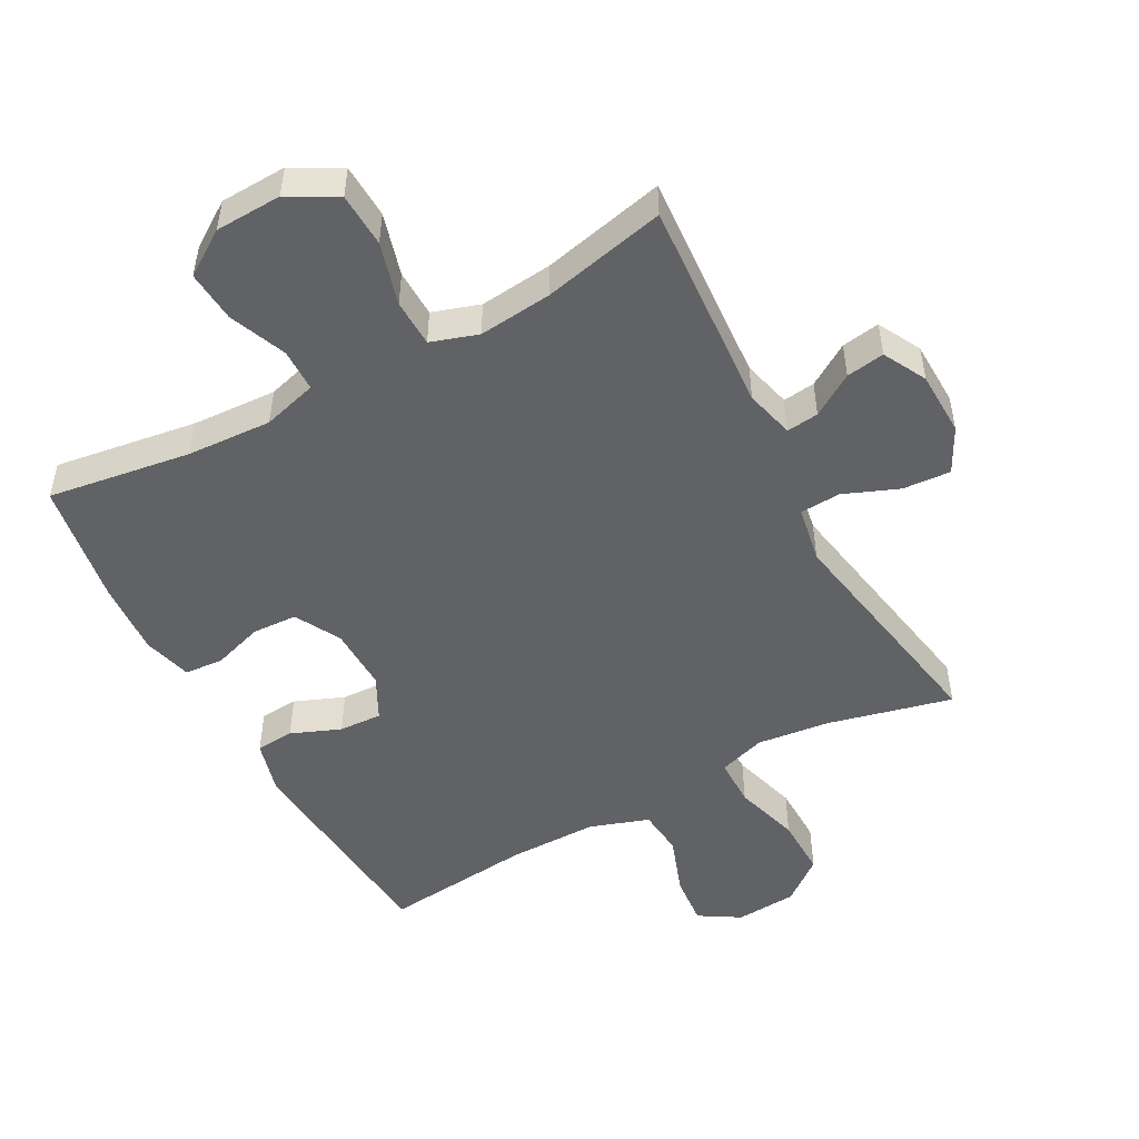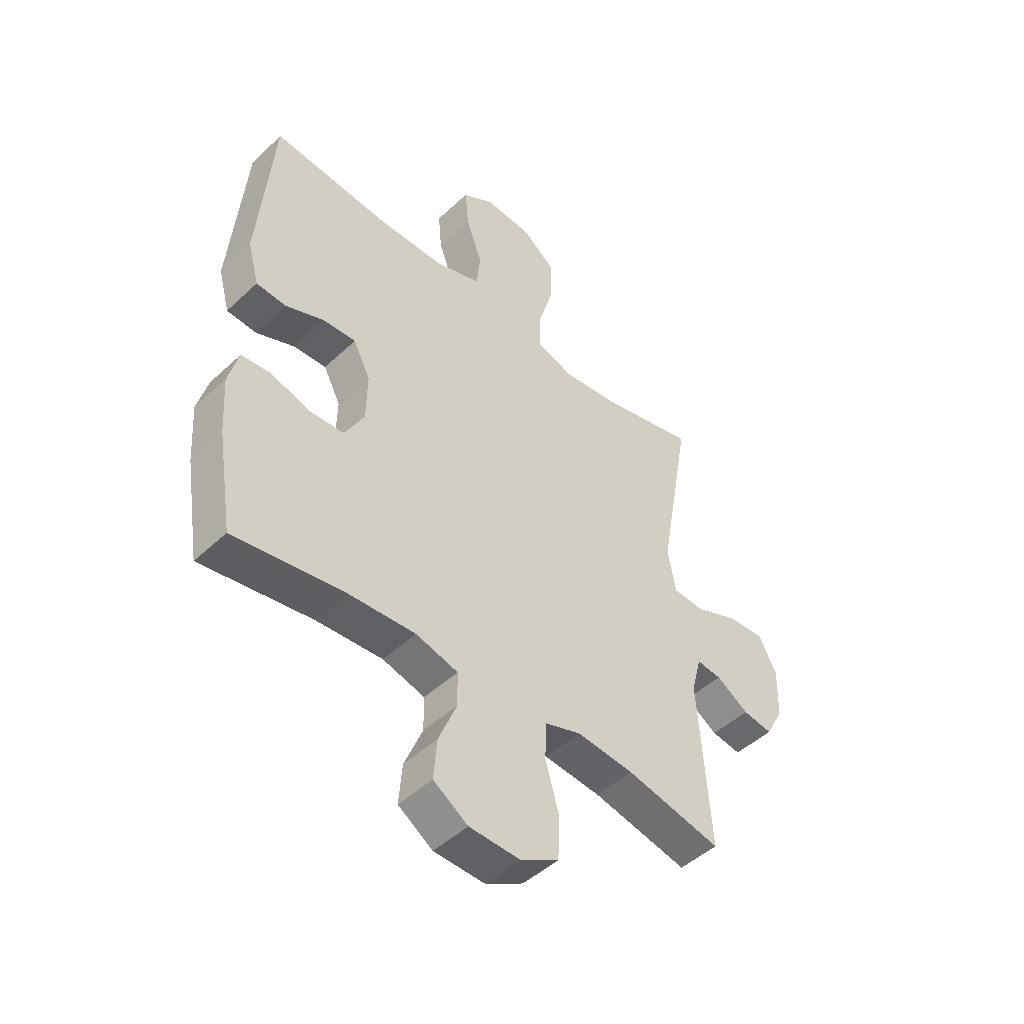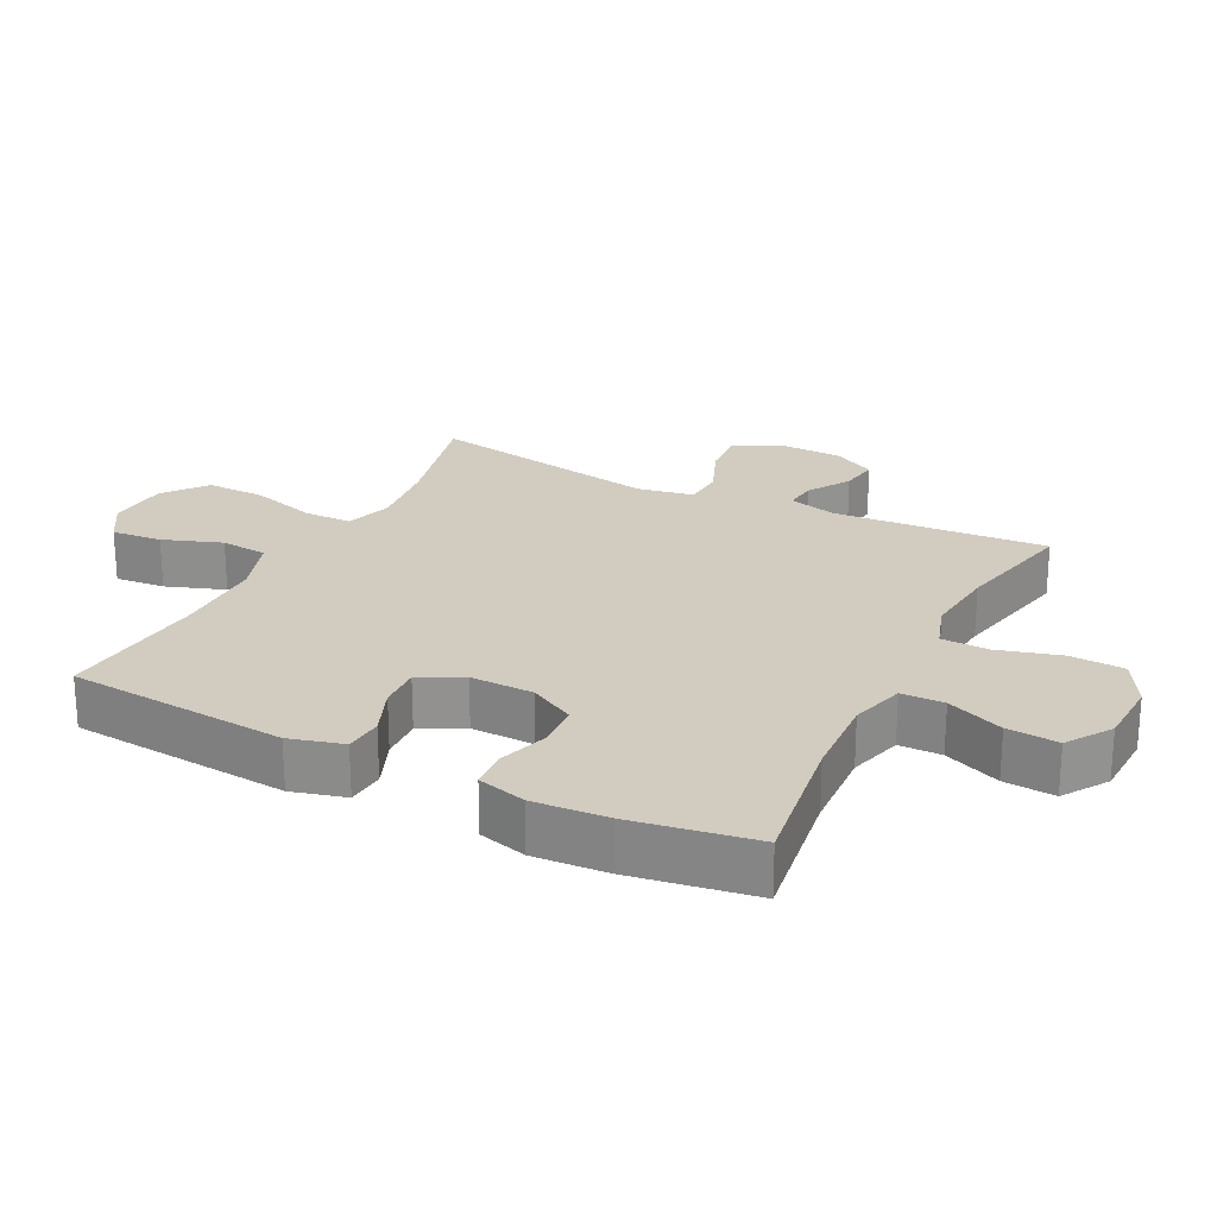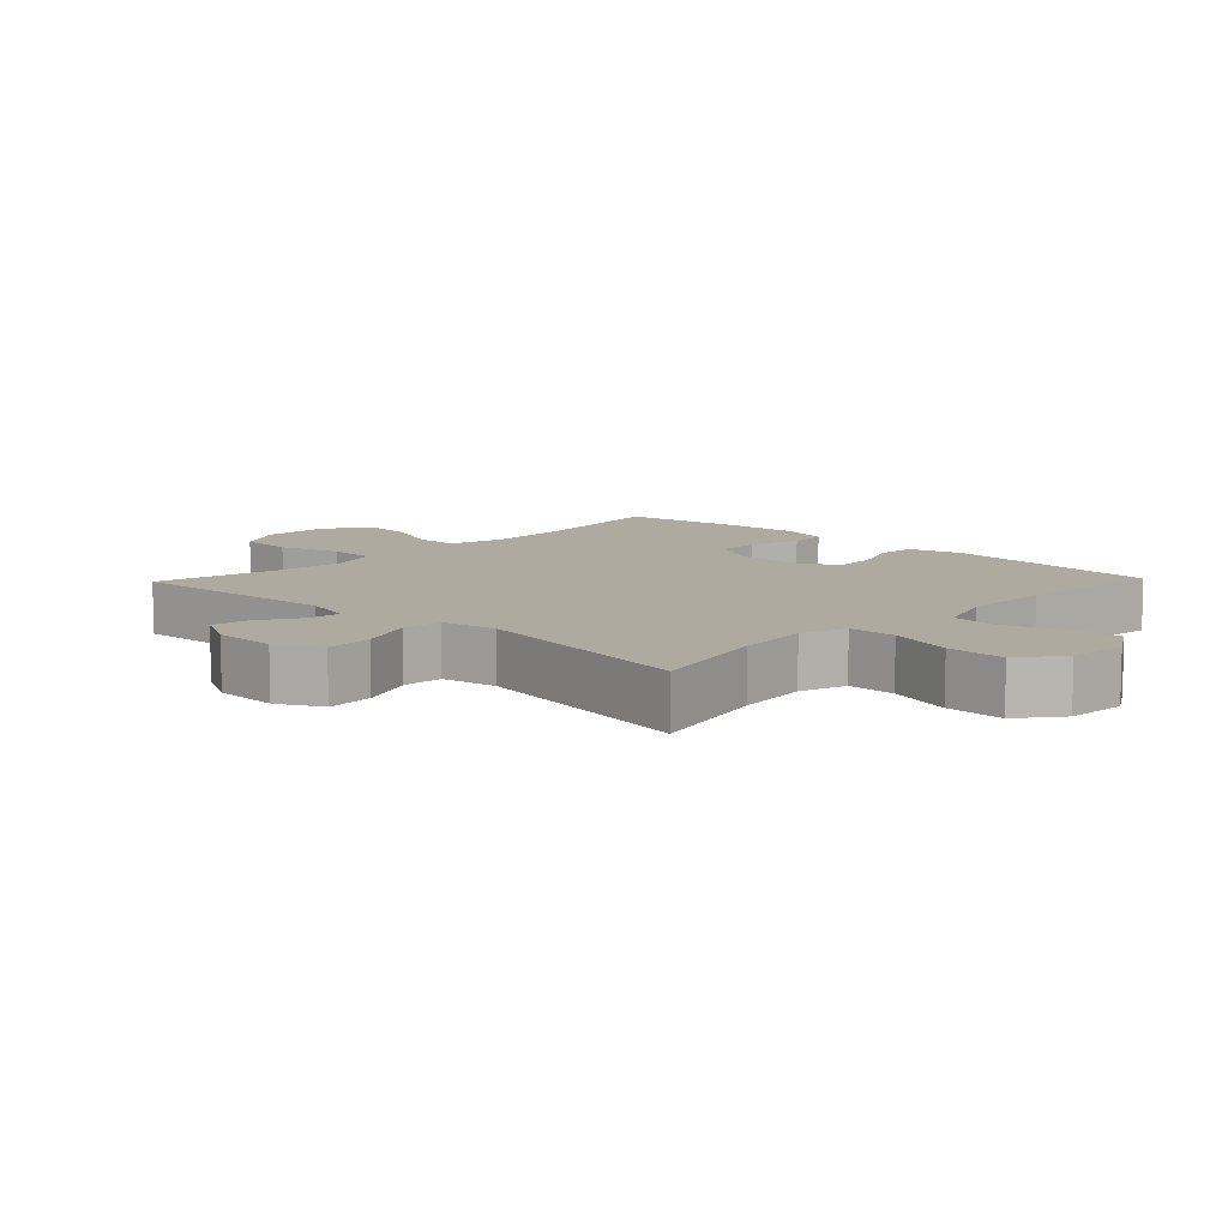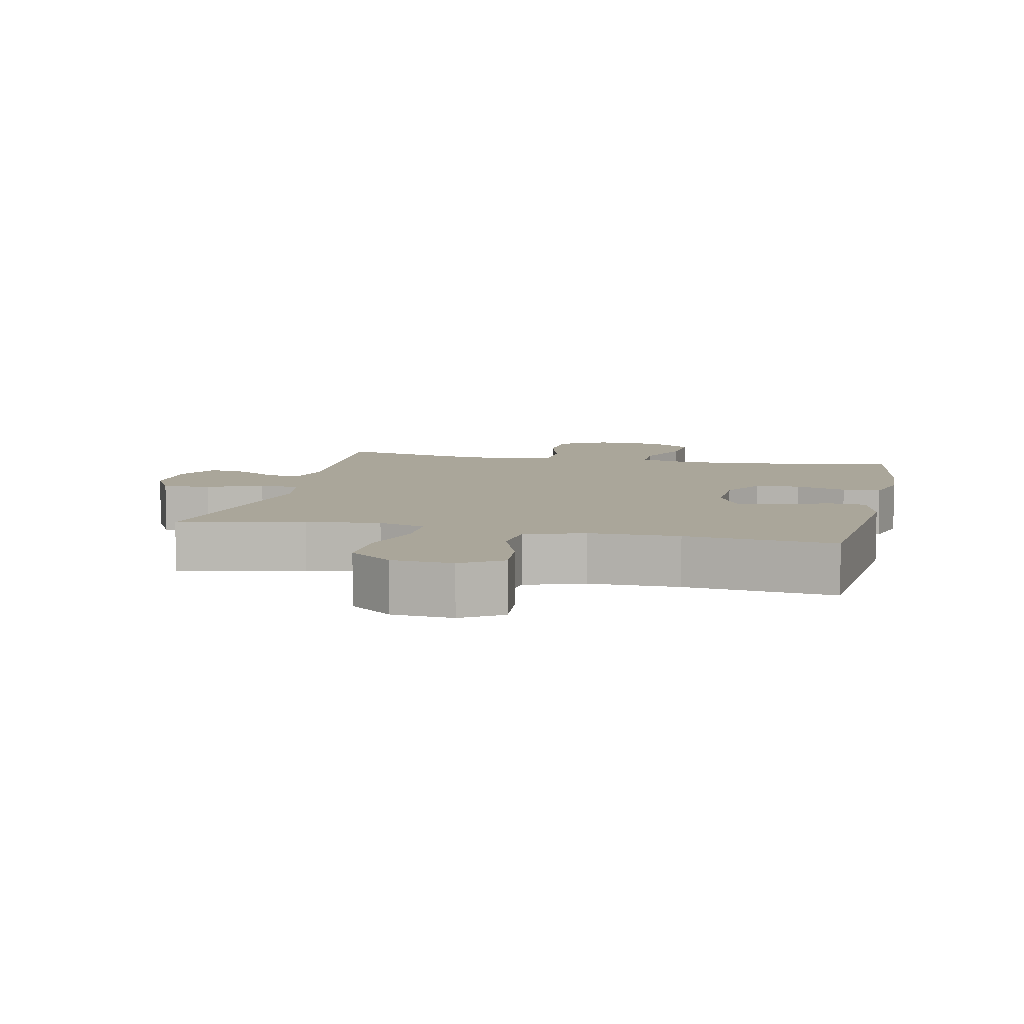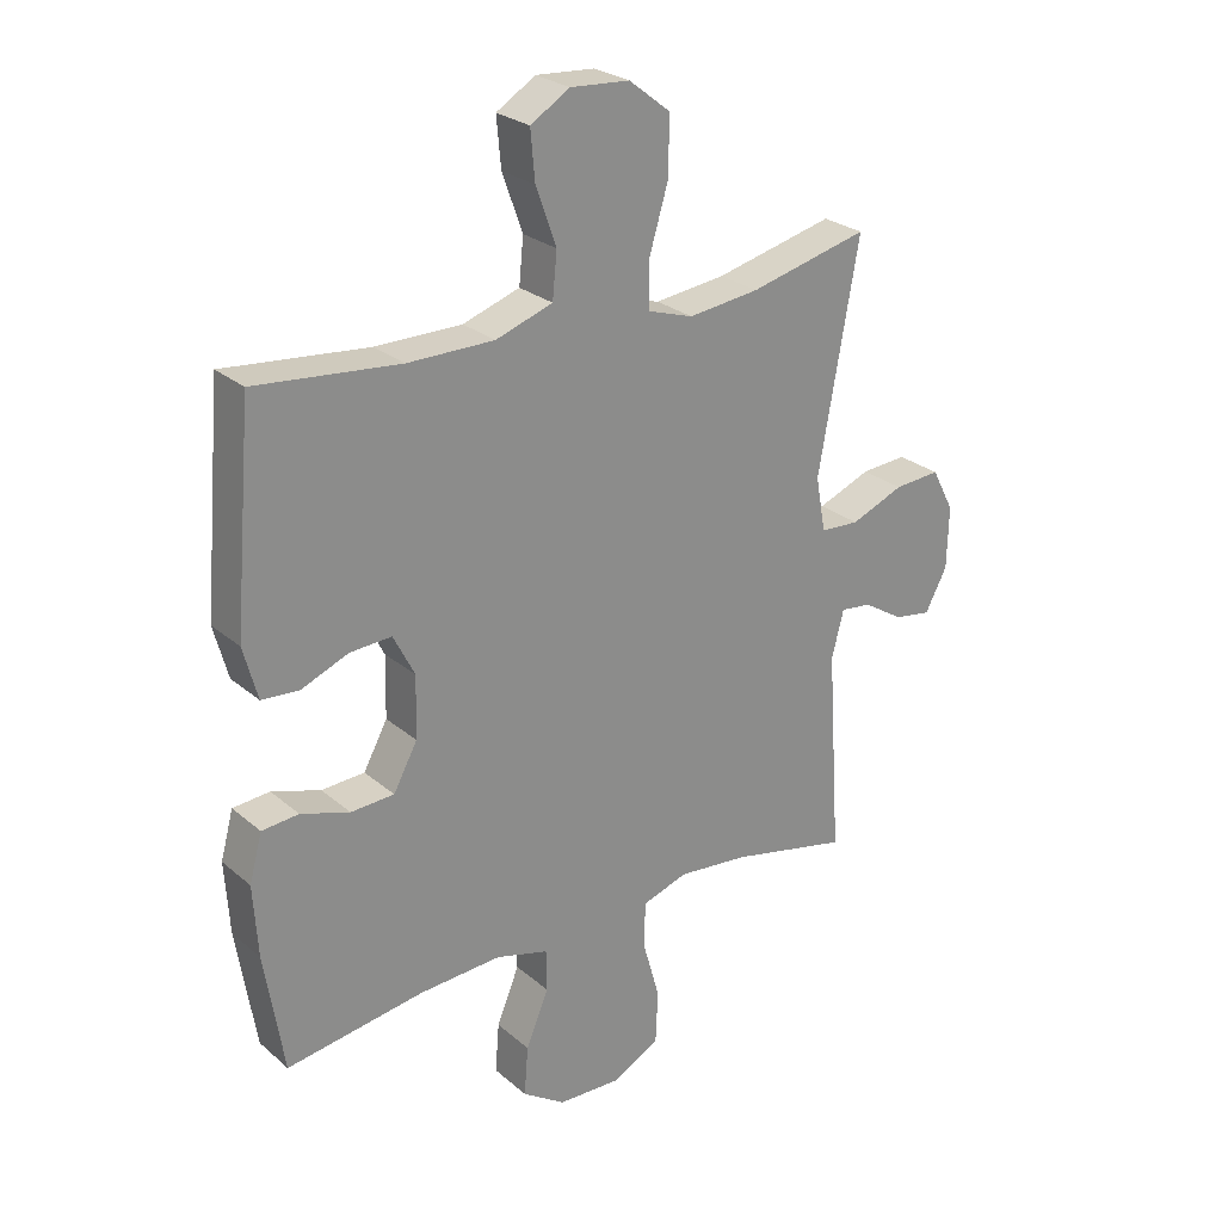
<metadata>
{"format":"obj","ext":"obj","renderer":"f3d","projection":"perspective","resolution":1024,"background":"white","views":[{"elev":-50.5,"azim":-151.5,"up":"+Y"},{"elev":-47.4,"azim":136.5,"up":"+Z"},{"elev":23.9,"azim":116.8,"up":"+Y"},{"elev":9.4,"azim":-46.2,"up":"+Y"},{"elev":7.8,"azim":12.4,"up":"+Y"},{"elev":25.9,"azim":142.8,"up":"+Z"}]}
</metadata>
<code>
o path238
v 0.557 0.0375 -0.3059
v 0.5644 0.0375 -0.1905
v 0.5439 0.0375 -0.1149
v 0.4846 0.0375 -0.1099
v 0.4061 0.0375 -0.1349
v 0.3361 0.0375 -0.1313
v 0.2975 0.0375 -0.06029
v 0.2953 0.0375 0.03837
v 0.3297 0.0375 0.1054
v 0.3965 0.0375 0.1019
v 0.4732 0.0375 0.07073
v 0.5328 0.0375 0.0753
v 0.5556 0.0375 0.1593
v 0.526 0.0375 0.503
v 0.2942 0.0375 0.4805
v 0.1551 0.0375 0.4808
v 0.06317 0.0375 0.512
v 0.05605 0.0375 0.5848
v 0.08878 0.0375 0.6761
v 0.09582 0.0375 0.7543
v 0.03252 0.0375 0.7931
v -0.06224 0.0375 0.7867
v -0.1287 0.0375 0.7347
v -0.1271 0.0375 0.6428
v -0.09681 0.0375 0.5411
v -0.09742 0.0375 0.4658
v -0.1702 0.0375 0.4426
v -0.2842 0.0375 0.4563
v -0.4759 0.0375 0.503
v -0.411 0.0375 0.1407
v -0.427 0.0375 0.05284
v -0.4898 0.0375 0.04934
v -0.5754 0.0375 0.08387
v -0.6498 0.0375 0.08928
v -0.686 0.0375 0.02042
v -0.6832 0.0375 -0.07989
v -0.6478 0.0375 -0.1468
v -0.5882 0.0375 -0.1375
v -0.5229 0.0375 -0.09667
v -0.473 0.0375 -0.09097
v -0.4535 0.0375 -0.1668
v -0.4759 0.0375 -0.4987
v -0.2844 0.0375 -0.4563
v -0.1702 0.0375 -0.4449
v -0.09689 0.0375 -0.4689
v -0.095 0.0375 -0.5426
v -0.1224 0.0375 -0.6397
v -0.1186 0.0375 -0.724
v -0.04379 0.0375 -0.7658
v 0.05966 0.0375 -0.762
v 0.1288 0.0375 -0.7162
v 0.1225 0.0375 -0.6363
v 0.08611 0.0375 -0.5479
v 0.08698 0.0375 -0.4812
v 0.1716 0.0375 -0.4577
v 0.3038 0.0375 -0.4652
v 0.526 0.0375 -0.4987
v 0.557 -0.0375 -0.3059
v 0.5644 -0.0375 -0.1905
v 0.5439 -0.0375 -0.1149
v 0.4846 -0.0375 -0.1099
v 0.4061 -0.0375 -0.1349
v 0.3361 -0.0375 -0.1313
v 0.2975 -0.0375 -0.06029
v 0.2953 -0.0375 0.03837
v 0.3297 -0.0375 0.1054
v 0.3965 -0.0375 0.1019
v 0.4732 -0.0375 0.07073
v 0.5328 -0.0375 0.0753
v 0.5556 -0.0375 0.1593
v 0.526 -0.0375 0.503
v 0.2942 -0.0375 0.4805
v 0.1551 -0.0375 0.4808
v 0.06317 -0.0375 0.512
v 0.05605 -0.0375 0.5848
v 0.08878 -0.0375 0.6761
v 0.09582 -0.0375 0.7543
v 0.03252 -0.0375 0.7931
v -0.06224 -0.0375 0.7867
v -0.1287 -0.0375 0.7347
v -0.1271 -0.0375 0.6428
v -0.09681 -0.0375 0.5411
v -0.09742 -0.0375 0.4658
v -0.1702 -0.0375 0.4426
v -0.2842 -0.0375 0.4563
v -0.4759 -0.0375 0.503
v -0.411 -0.0375 0.1407
v -0.427 -0.0375 0.05284
v -0.4898 -0.0375 0.04934
v -0.5754 -0.0375 0.08387
v -0.6498 -0.0375 0.08928
v -0.686 -0.0375 0.02042
v -0.6832 -0.0375 -0.07989
v -0.6478 -0.0375 -0.1468
v -0.5882 -0.0375 -0.1375
v -0.5229 -0.0375 -0.09667
v -0.473 -0.0375 -0.09097
v -0.4535 -0.0375 -0.1668
v -0.4759 -0.0375 -0.4987
v -0.2844 -0.0375 -0.4563
v -0.1702 -0.0375 -0.4449
v -0.09689 -0.0375 -0.4689
v -0.095 -0.0375 -0.5426
v -0.1224 -0.0375 -0.6397
v -0.1186 -0.0375 -0.724
v -0.04379 -0.0375 -0.7658
v 0.05966 -0.0375 -0.762
v 0.1288 -0.0375 -0.7162
v 0.1225 -0.0375 -0.6363
v 0.08611 -0.0375 -0.5479
v 0.08698 -0.0375 -0.4812
v 0.1716 -0.0375 -0.4577
v 0.3038 -0.0375 -0.4652
v 0.526 -0.0375 -0.4987
v -0.1186 0.0375 -0.724
v -0.04379 0.0375 -0.7658
v 0.05966 0.0375 -0.762
v 0.1288 0.0375 -0.7162
v 0.1288 0.0375 -0.7162
v -0.1224 0.0375 -0.6397
v 0.1225 0.0375 -0.6363
v -0.095 0.0375 -0.5426
v 0.08611 0.0375 -0.5479
v 0.08698 0.0375 -0.4812
v 0.08698 0.0375 -0.4812
v -0.09689 0.0375 -0.4689
v -0.09689 0.0375 -0.4689
v 0.3038 0.0375 -0.4652
v 0.526 0.0375 -0.4987
v 0.526 0.0375 -0.4987
v 0.1716 0.0375 -0.4577
v -0.4759 0.0375 -0.4987
v -0.4759 0.0375 -0.4987
v -0.2844 0.0375 -0.4563
v -0.1702 0.0375 -0.4449
v 0.557 0.0375 -0.3059
v 0.5644 0.0375 -0.1905
v -0.4535 0.0375 -0.1668
v 0.5439 0.0375 -0.1149
v 0.5439 0.0375 -0.1149
v -0.473 0.0375 -0.09097
v -0.473 0.0375 -0.09097
v -0.6832 0.0375 -0.07989
v -0.6478 0.0375 -0.1468
v -0.6478 0.0375 -0.1468
v -0.5882 0.0375 -0.1375
v -0.5229 0.0375 -0.09667
v 0.4061 0.0375 -0.1349
v 0.3361 0.0375 -0.1313
v 0.4846 0.0375 -0.1099
v 0.2975 0.0375 -0.06029
v -0.686 0.0375 0.02042
v 0.2953 0.0375 0.03837
v -0.6498 0.0375 0.08928
v -0.6498 0.0375 0.08928
v -0.427 0.0375 0.05284
v -0.427 0.0375 0.05284
v -0.4898 0.0375 0.04934
v 0.3297 0.0375 0.1054
v 0.3297 0.0375 0.1054
v -0.5754 0.0375 0.08387
v -0.411 0.0375 0.1407
v 0.3965 0.0375 0.1019
v 0.4732 0.0375 0.07073
v 0.5328 0.0375 0.0753
v 0.5328 0.0375 0.0753
v 0.5556 0.0375 0.1593
v -0.4759 0.0375 0.503
v -0.4759 0.0375 0.503
v -0.1702 0.0375 0.4426
v -0.2842 0.0375 0.4563
v -0.09742 0.0375 0.4658
v -0.09742 0.0375 0.4658
v -0.09681 0.0375 0.5411
v 0.2942 0.0375 0.4805
v 0.1551 0.0375 0.4808
v 0.526 0.0375 0.503
v 0.526 0.0375 0.503
v 0.06317 0.0375 0.512
v 0.06317 0.0375 0.512
v 0.05605 0.0375 0.5848
v -0.1271 0.0375 0.6428
v 0.08878 0.0375 0.6761
v -0.1287 0.0375 0.7347
v 0.09582 0.0375 0.7543
v 0.09582 0.0375 0.7543
v -0.06224 0.0375 0.7867
v 0.03252 0.0375 0.7931
v -0.1186 -0.0375 -0.724
v -0.04379 -0.0375 -0.7658
v 0.05966 -0.0375 -0.762
v 0.1288 -0.0375 -0.7162
v 0.1288 -0.0375 -0.7162
v -0.1224 -0.0375 -0.6397
v 0.1225 -0.0375 -0.6363
v -0.095 -0.0375 -0.5426
v 0.08611 -0.0375 -0.5479
v 0.08698 -0.0375 -0.4812
v 0.08698 -0.0375 -0.4812
v -0.09689 -0.0375 -0.4689
v -0.09689 -0.0375 -0.4689
v 0.3038 -0.0375 -0.4652
v 0.526 -0.0375 -0.4987
v 0.526 -0.0375 -0.4987
v 0.1716 -0.0375 -0.4577
v -0.4759 -0.0375 -0.4987
v -0.4759 -0.0375 -0.4987
v -0.2844 -0.0375 -0.4563
v -0.1702 -0.0375 -0.4449
v 0.557 -0.0375 -0.3059
v 0.5644 -0.0375 -0.1905
v -0.4535 -0.0375 -0.1668
v 0.5439 -0.0375 -0.1149
v 0.5439 -0.0375 -0.1149
v -0.473 -0.0375 -0.09097
v -0.473 -0.0375 -0.09097
v -0.6832 -0.0375 -0.07989
v -0.6478 -0.0375 -0.1468
v -0.6478 -0.0375 -0.1468
v -0.5882 -0.0375 -0.1375
v -0.5229 -0.0375 -0.09667
v 0.4061 -0.0375 -0.1349
v 0.3361 -0.0375 -0.1313
v 0.4846 -0.0375 -0.1099
v 0.2975 -0.0375 -0.06029
v -0.686 -0.0375 0.02042
v 0.2953 -0.0375 0.03837
v -0.6498 -0.0375 0.08928
v -0.6498 -0.0375 0.08928
v -0.427 -0.0375 0.05284
v -0.427 -0.0375 0.05284
v -0.4898 -0.0375 0.04934
v 0.3297 -0.0375 0.1054
v 0.3297 -0.0375 0.1054
v -0.5754 -0.0375 0.08387
v -0.411 -0.0375 0.1407
v 0.3965 -0.0375 0.1019
v 0.4732 -0.0375 0.07073
v 0.5328 -0.0375 0.0753
v 0.5328 -0.0375 0.0753
v 0.5556 -0.0375 0.1593
v -0.4759 -0.0375 0.503
v -0.4759 -0.0375 0.503
v -0.1702 -0.0375 0.4426
v -0.2842 -0.0375 0.4563
v -0.09742 -0.0375 0.4658
v -0.09742 -0.0375 0.4658
v -0.09681 -0.0375 0.5411
v 0.2942 -0.0375 0.4805
v 0.1551 -0.0375 0.4808
v 0.526 -0.0375 0.503
v 0.526 -0.0375 0.503
v 0.06317 -0.0375 0.512
v 0.06317 -0.0375 0.512
v 0.05605 -0.0375 0.5848
v -0.1271 -0.0375 0.6428
v 0.08878 -0.0375 0.6761
v -0.1287 -0.0375 0.7347
v 0.09582 -0.0375 0.7543
v 0.09582 -0.0375 0.7543
v -0.06224 -0.0375 0.7867
v 0.03252 -0.0375 0.7931
f 221 217 220
f 246 253 248
f 249 237 241
f 248 255 256
f 244 236 227
f 212 209 230
f 253 246 250
f 241 237 238
f 197 194 195
f 250 246 227
f 210 202 203
f 245 236 244
f 220 217 218
f 195 194 190
f 246 244 227
f 250 227 233
f 259 262 257
f 257 256 255
f 262 261 257
f 225 198 205
f 235 221 232
f 241 238 239
f 250 233 249
f 195 191 192
f 255 248 253
f 194 197 196
f 200 196 198
f 236 230 227
f 258 256 261
f 190 194 189
f 225 205 223
f 215 232 221
f 232 215 230
f 208 212 206
f 236 245 242
f 190 191 195
f 225 209 200
f 257 261 256
f 227 230 225
f 202 223 205
f 249 241 251
f 217 221 226
f 210 222 202
f 222 210 211
f 226 221 235
f 223 202 222
f 224 211 213
f 200 198 225
f 228 226 235
f 198 196 197
f 222 211 224
f 230 209 225
f 209 212 208
f 233 237 249
f 212 230 215
f 48 49 106 105
f 49 50 107 106
f 50 119 193 107
f 47 48 105 104
f 51 52 109 108
f 46 47 104 103
f 52 53 110 109
f 53 125 199 110
f 127 46 103 201
f 56 130 204 113
f 54 55 112 111
f 133 43 100 207
f 44 45 102 101
f 55 56 113 112
f 43 44 101 100
f 57 1 58 114
f 1 2 59 58
f 41 42 99 98
f 2 140 214 59
f 142 41 98 216
f 36 145 219 93
f 37 38 95 94
f 38 39 96 95
f 5 6 63 62
f 4 5 62 61
f 3 4 61 60
f 6 7 64 63
f 39 40 97 96
f 35 36 93 92
f 7 8 65 64
f 155 35 92 229
f 157 32 89 231
f 8 160 234 65
f 33 34 91 90
f 32 33 90 89
f 30 31 88 87
f 10 11 68 67
f 11 166 240 68
f 12 13 70 69
f 9 10 67 66
f 169 30 87 243
f 27 28 85 84
f 173 27 84 247
f 25 26 83 82
f 15 16 73 72
f 178 15 72 252
f 13 14 71 70
f 16 180 254 73
f 28 29 86 85
f 17 18 75 74
f 24 25 82 81
f 18 19 76 75
f 23 24 81 80
f 19 186 260 76
f 22 23 80 79
f 21 22 79 78
f 20 21 78 77
f 147 146 143
f 172 174 179
f 175 167 163
f 174 182 181
f 170 153 162
f 138 156 135
f 179 176 172
f 167 164 163
f 123 121 120
f 176 153 172
f 136 129 128
f 171 170 162
f 146 144 143
f 121 116 120
f 172 153 170
f 176 159 153
f 185 183 188
f 183 181 182
f 188 183 187
f 151 131 124
f 161 158 147
f 167 165 164
f 176 175 159
f 121 118 117
f 181 179 174
f 120 122 123
f 126 124 122
f 162 153 156
f 184 187 182
f 116 115 120
f 151 149 131
f 141 147 158
f 158 156 141
f 134 132 138
f 162 168 171
f 116 121 117
f 151 126 135
f 183 182 187
f 153 151 156
f 128 131 149
f 175 177 167
f 143 152 147
f 136 128 148
f 148 137 136
f 152 161 147
f 149 148 128
f 150 139 137
f 126 151 124
f 154 161 152
f 124 123 122
f 148 150 137
f 156 151 135
f 135 134 138
f 159 175 163
f 138 141 156

</code>
